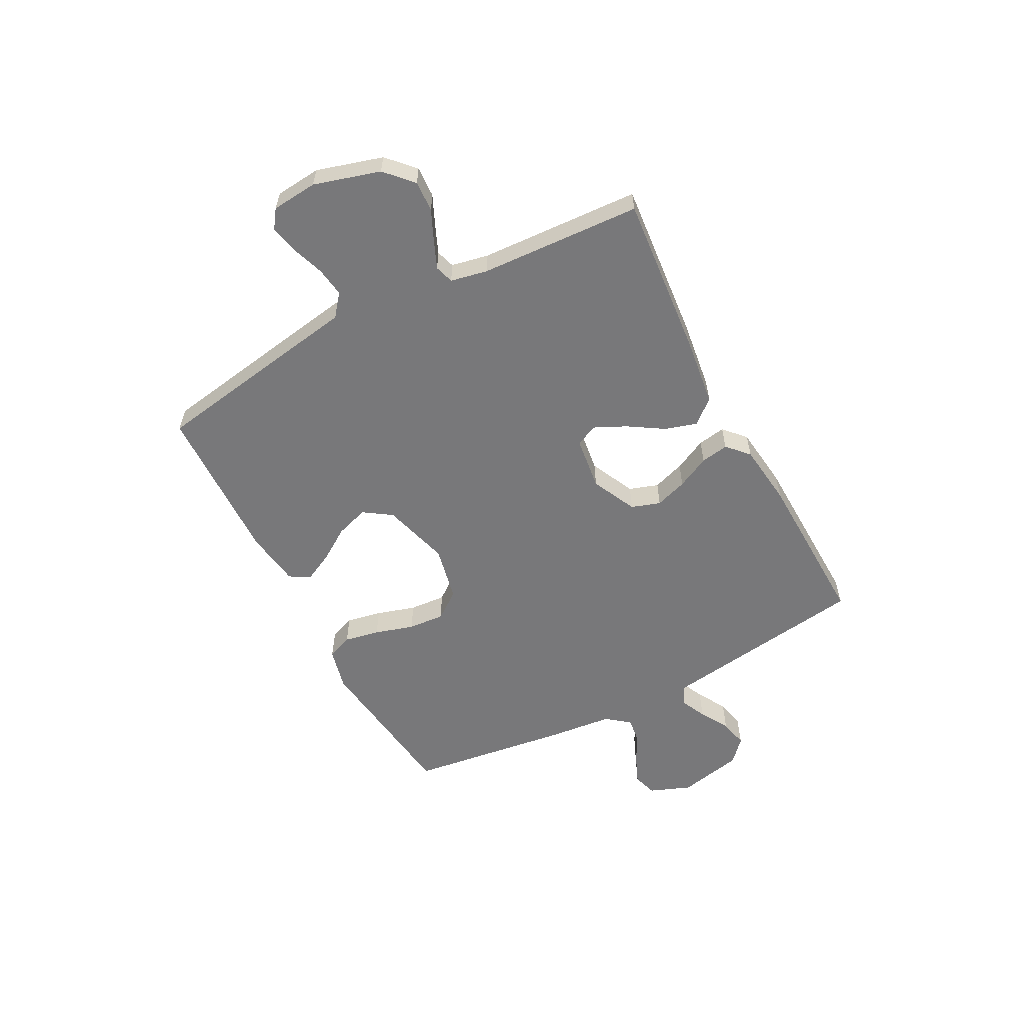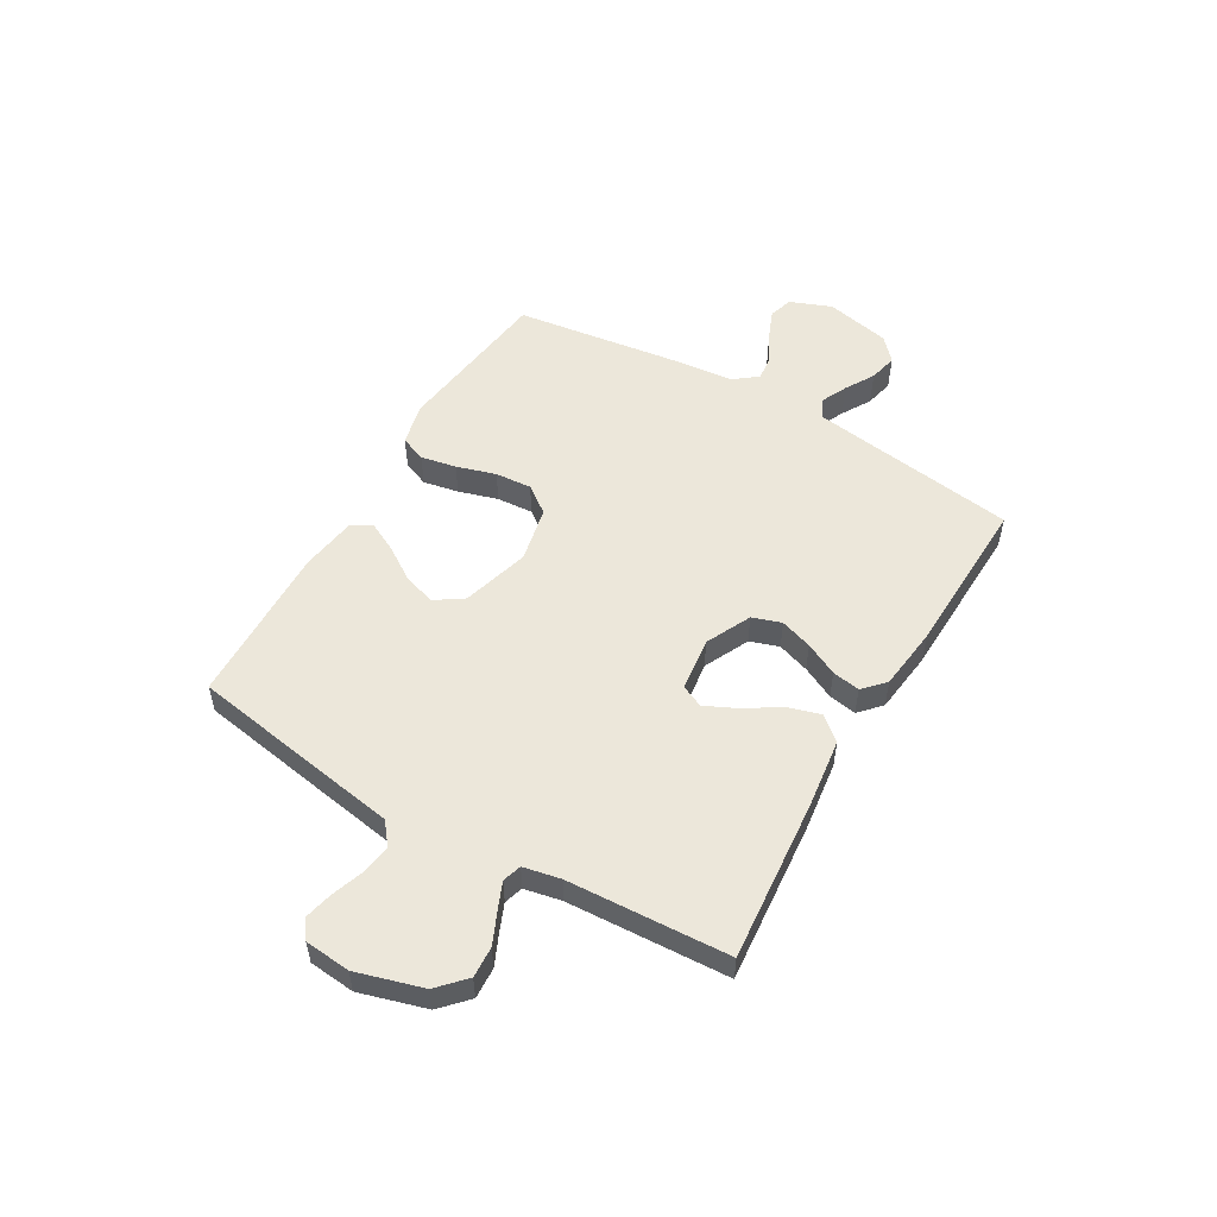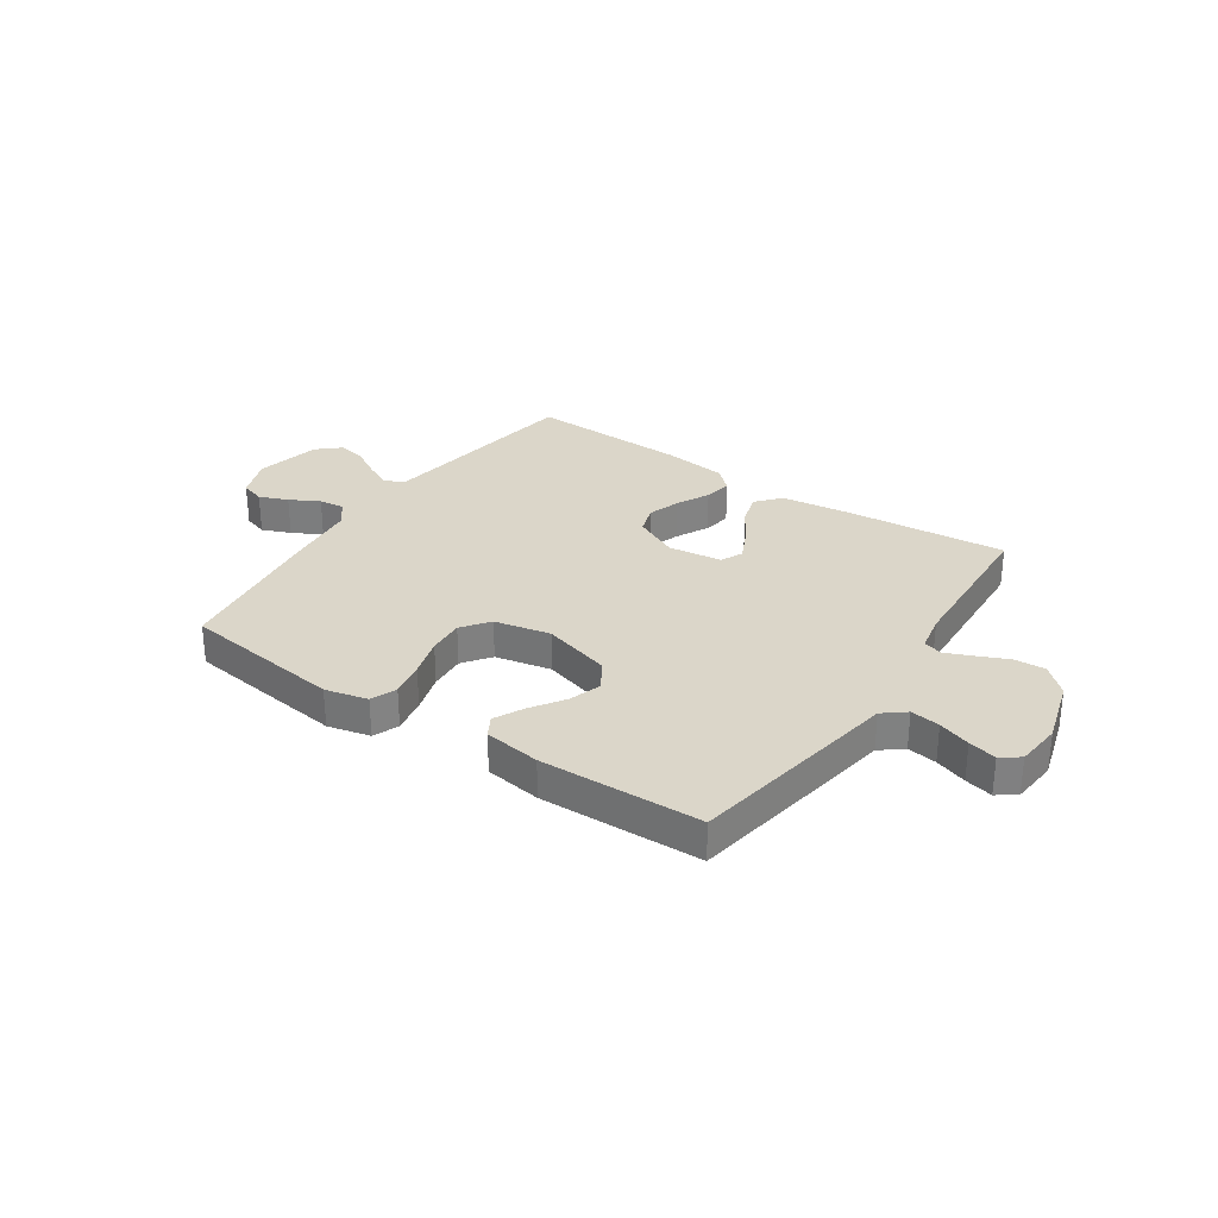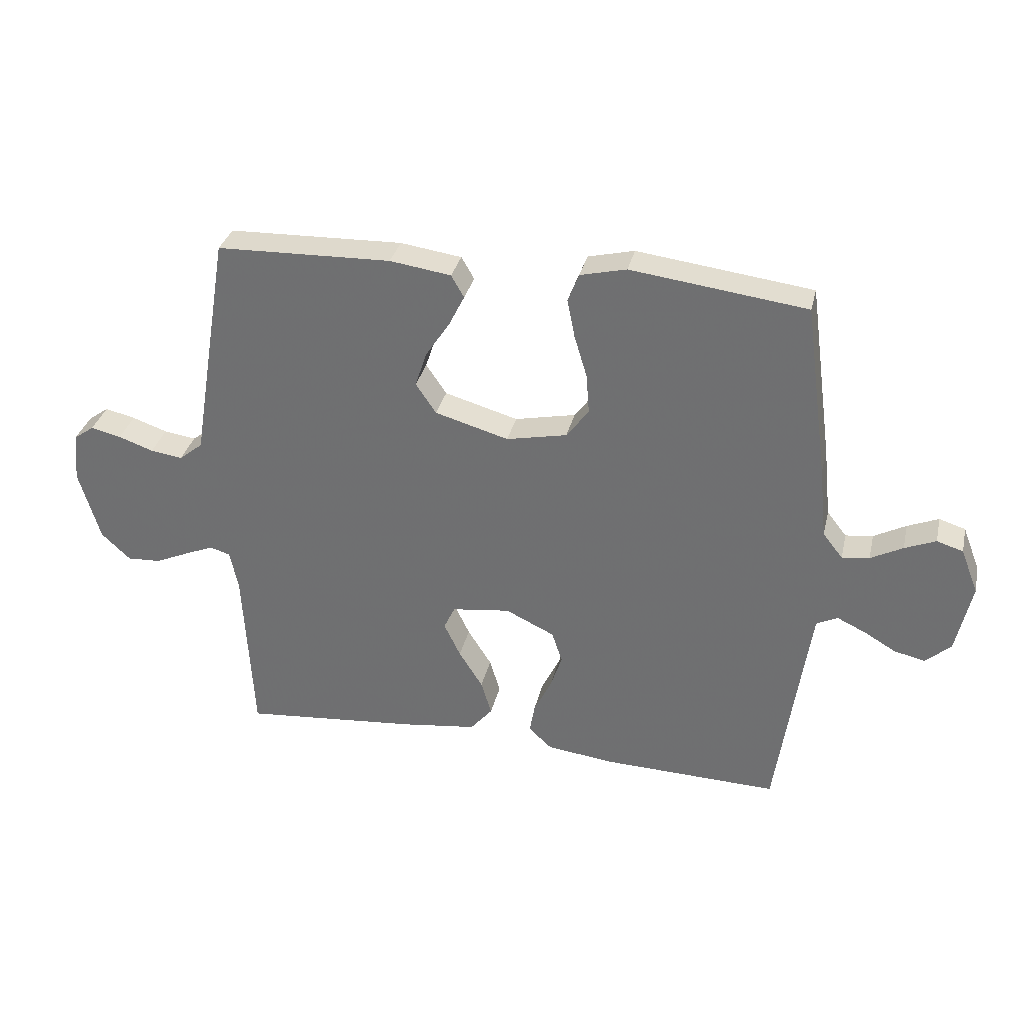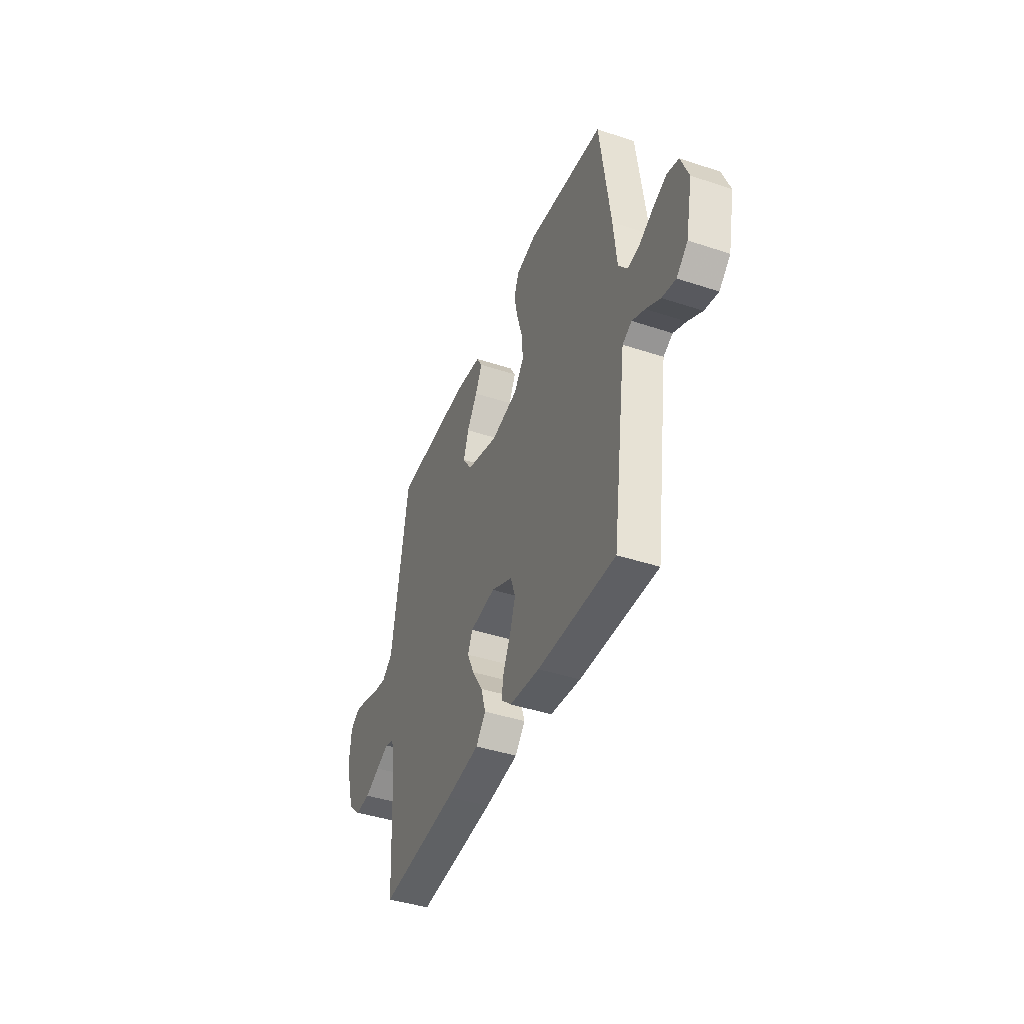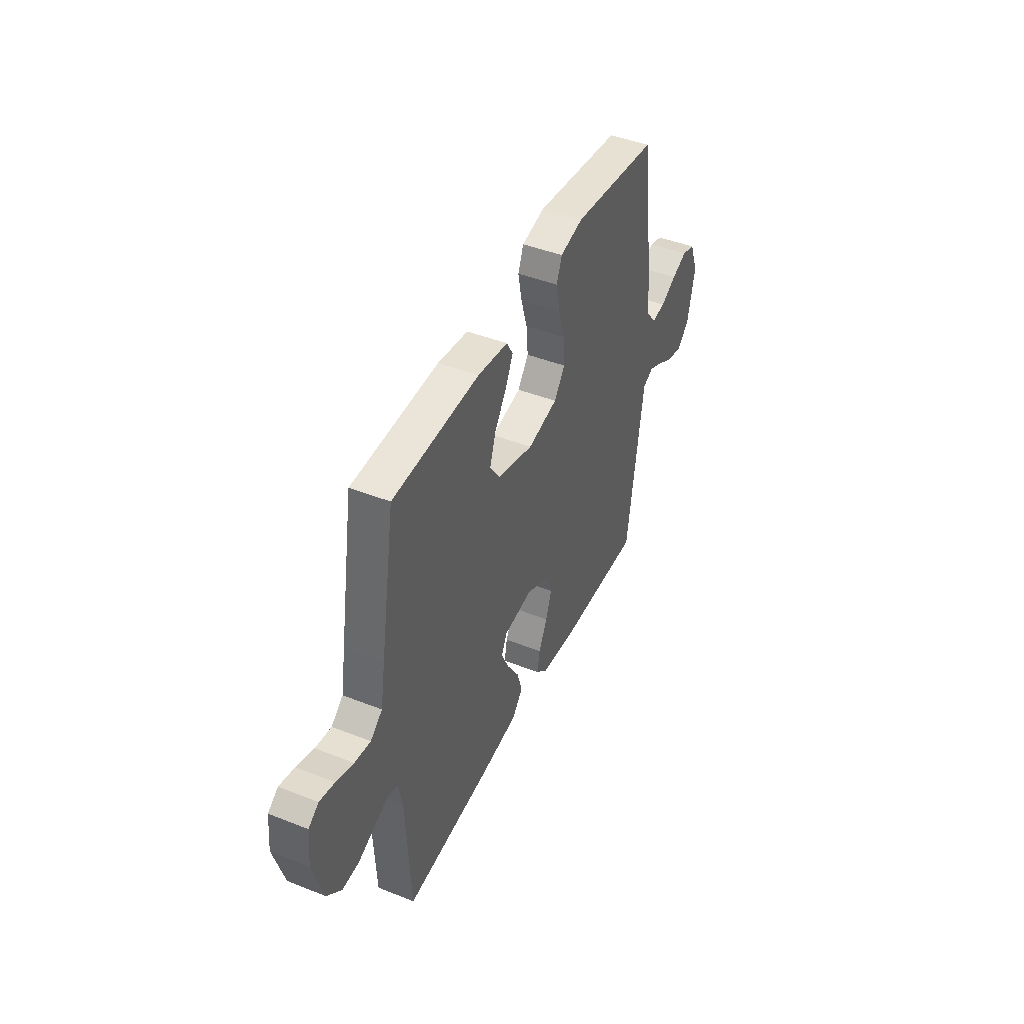
<metadata>
{"format":"obj","ext":"obj","renderer":"f3d","projection":"perspective","resolution":1024,"background":"white","views":[{"elev":-57.6,"azim":117.8,"up":"+Y"},{"elev":53.2,"azim":120.3,"up":"+Y"},{"elev":30.1,"azim":34.2,"up":"+Y"},{"elev":33.0,"azim":-167.0,"up":"+Z"},{"elev":-42.3,"azim":-111.6,"up":"+Z"},{"elev":44.4,"azim":114.7,"up":"+Z"}]}
</metadata>
<code>
v 0.5 0.07 0.5
v 0.55 0.07 0.2
v 0.566 0.07 0.102
v 0.607 0.07 0.069
v 0.662 0.07 0.077
v 0.722 0.07 0.098
v 0.774 0.07 0.11
v 0.809 0.07 0.085
v 0.817 0.07 0
v 0.781 0.07 -0.123
v 0.731 0.07 -0.17
v 0.673 0.07 -0.167
v 0.615 0.07 -0.141
v 0.565 0.07 -0.12
v 0.53 0.07 -0.131
v 0.516 0.07 -0.2
v 0.5 0.07 -0.5
v 0.2 0.07 -0.473
v 0.07 0.07 -0.456
v 0.032 0.07 -0.411
v 0.05 0.07 -0.351
v 0.091 0.07 -0.286
v 0.119 0.07 -0.227
v 0.1 0.07 -0.186
v 0 0.07 -0.173
v -0.084 0.07 -0.213
v -0.102 0.07 -0.267
v -0.082 0.07 -0.327
v -0.052 0.07 -0.388
v -0.043 0.07 -0.44
v -0.083 0.07 -0.477
v -0.2 0.07 -0.491
v -0.5 0.07 -0.5
v -0.543 0.07 -0.2
v -0.556 0.07 -0.111
v -0.592 0.07 -0.093
v -0.641 0.07 -0.116
v -0.696 0.07 -0.148
v -0.749 0.07 -0.16
v -0.792 0.07 -0.121
v -0.818 0.07 0
v -0.788 0.07 0.077
v -0.743 0.07 0.091
v -0.69 0.07 0.069
v -0.635 0.07 0.04
v -0.588 0.07 0.034
v -0.554 0.07 0.077
v -0.541 0.07 0.2
v -0.5 0.07 0.5
v -0.2 0.07 0.538
v -0.121 0.07 0.519
v -0.102 0.07 0.471
v -0.115 0.07 0.405
v -0.137 0.07 0.332
v -0.142 0.07 0.264
v -0.104 0.07 0.213
v 0 0.07 0.191
v 0.126 0.07 0.227
v 0.161 0.07 0.279
v 0.141 0.07 0.34
v 0.1 0.07 0.402
v 0.073 0.07 0.456
v 0.095 0.07 0.494
v 0.2 0.07 0.509
v 0.5 0 0.5
v 0.55 0 0.2
v 0.566 0 0.102
v 0.607 0 0.069
v 0.662 0 0.077
v 0.722 0 0.098
v 0.774 0 0.11
v 0.809 0 0.085
v 0.817 0 0
v 0.781 0 -0.123
v 0.731 0 -0.17
v 0.673 0 -0.167
v 0.615 0 -0.141
v 0.565 0 -0.12
v 0.53 0 -0.131
v 0.516 0 -0.2
v 0.5 0 -0.5
v 0.2 0 -0.473
v 0.07 0 -0.456
v 0.032 0 -0.411
v 0.05 0 -0.351
v 0.091 0 -0.286
v 0.119 0 -0.227
v 0.1 0 -0.186
v 0 0 -0.173
v -0.084 0 -0.213
v -0.102 0 -0.267
v -0.082 0 -0.327
v -0.052 0 -0.388
v -0.043 0 -0.44
v -0.083 0 -0.477
v -0.2 0 -0.491
v -0.5 0 -0.5
v -0.543 0 -0.2
v -0.556 0 -0.111
v -0.592 0 -0.093
v -0.641 0 -0.116
v -0.696 0 -0.148
v -0.749 0 -0.16
v -0.792 0 -0.121
v -0.818 0 0
v -0.788 0 0.077
v -0.743 0 0.091
v -0.69 0 0.069
v -0.635 0 0.04
v -0.588 0 0.034
v -0.554 0 0.077
v -0.541 0 0.2
v -0.5 0 0.5
v -0.2 0 0.538
v -0.121 0 0.519
v -0.102 0 0.471
v -0.115 0 0.405
v -0.137 0 0.332
v -0.142 0 0.264
v -0.104 0 0.213
v 0 0 0.191
v 0.126 0 0.227
v 0.161 0 0.279
v 0.141 0 0.34
v 0.1 0 0.402
v 0.073 0 0.456
v 0.095 0 0.494
v 0.2 0 0.509
f 1 2 3
f 64 1 3
f 63 64 3
f 62 63 3
f 61 62 3
f 60 61 3
f 59 60 3 4
f 58 59 4
f 57 58 4
f 52 53 54
f 51 52 54
f 50 51 54
f 49 50 54
f 48 49 54
f 47 48 54
f 46 47 54 55
f 43 44 45
f 42 43 45
f 41 42 45
f 40 41 45
f 39 40 45
f 38 39 45
f 37 38 45
f 36 37 45 46
f 46 55 56
f 36 46 56
f 35 36 56
f 32 33 34
f 31 32 34
f 30 31 34
f 29 30 34
f 28 29 34
f 27 28 34 35
f 20 21 22
f 19 20 22
f 18 19 22
f 17 18 22
f 16 17 22
f 15 16 22 23
f 14 15 23 24
f 11 12 13
f 10 11 13
f 9 10 13
f 8 9 13
f 7 8 13
f 6 7 13
f 5 6 13
f 4 5 13 14
f 14 24 25
f 4 14 25
f 57 4 25
f 35 56 57
f 27 35 57
f 26 27 57
f 25 26 57
f 67 66 65
f 67 65 128
f 67 128 127
f 67 127 126
f 67 126 125
f 67 125 124
f 68 67 124 123
f 68 123 122
f 68 122 121
f 118 117 116
f 118 116 115
f 118 115 114
f 118 114 113
f 118 113 112
f 118 112 111
f 119 118 111 110
f 109 108 107
f 109 107 106
f 109 106 105
f 109 105 104
f 109 104 103
f 109 103 102
f 109 102 101
f 110 109 101 100
f 120 119 110
f 120 110 100
f 120 100 99
f 98 97 96
f 98 96 95
f 98 95 94
f 98 94 93
f 98 93 92
f 99 98 92 91
f 86 85 84
f 86 84 83
f 86 83 82
f 86 82 81
f 86 81 80
f 87 86 80 79
f 88 87 79 78
f 77 76 75
f 77 75 74
f 77 74 73
f 77 73 72
f 77 72 71
f 77 71 70
f 77 70 69
f 78 77 69 68
f 89 88 78
f 89 78 68
f 89 68 121
f 121 120 99
f 121 99 91
f 121 91 90
f 121 90 89
f 1 65 66 2
f 2 66 67 3
f 3 67 68 4
f 4 68 69 5
f 5 69 70 6
f 6 70 71 7
f 7 71 72 8
f 8 72 73 9
f 9 73 74 10
f 10 74 75 11
f 11 75 76 12
f 12 76 77 13
f 13 77 78 14
f 14 78 79 15
f 15 79 80 16
f 16 80 81 17
f 17 81 82 18
f 18 82 83 19
f 19 83 84 20
f 20 84 85 21
f 21 85 86 22
f 22 86 87 23
f 23 87 88 24
f 24 88 89 25
f 25 89 90 26
f 26 90 91 27
f 27 91 92 28
f 28 92 93 29
f 29 93 94 30
f 30 94 95 31
f 31 95 96 32
f 32 96 97 33
f 33 97 98 34
f 34 98 99 35
f 35 99 100 36
f 36 100 101 37
f 37 101 102 38
f 38 102 103 39
f 39 103 104 40
f 40 104 105 41
f 41 105 106 42
f 42 106 107 43
f 43 107 108 44
f 44 108 109 45
f 45 109 110 46
f 46 110 111 47
f 47 111 112 48
f 48 112 113 49
f 49 113 114 50
f 50 114 115 51
f 51 115 116 52
f 52 116 117 53
f 53 117 118 54
f 54 118 119 55
f 55 119 120 56
f 56 120 121 57
f 57 121 122 58
f 58 122 123 59
f 59 123 124 60
f 60 124 125 61
f 61 125 126 62
f 62 126 127 63
f 63 127 128 64
f 64 128 65 1

</code>
